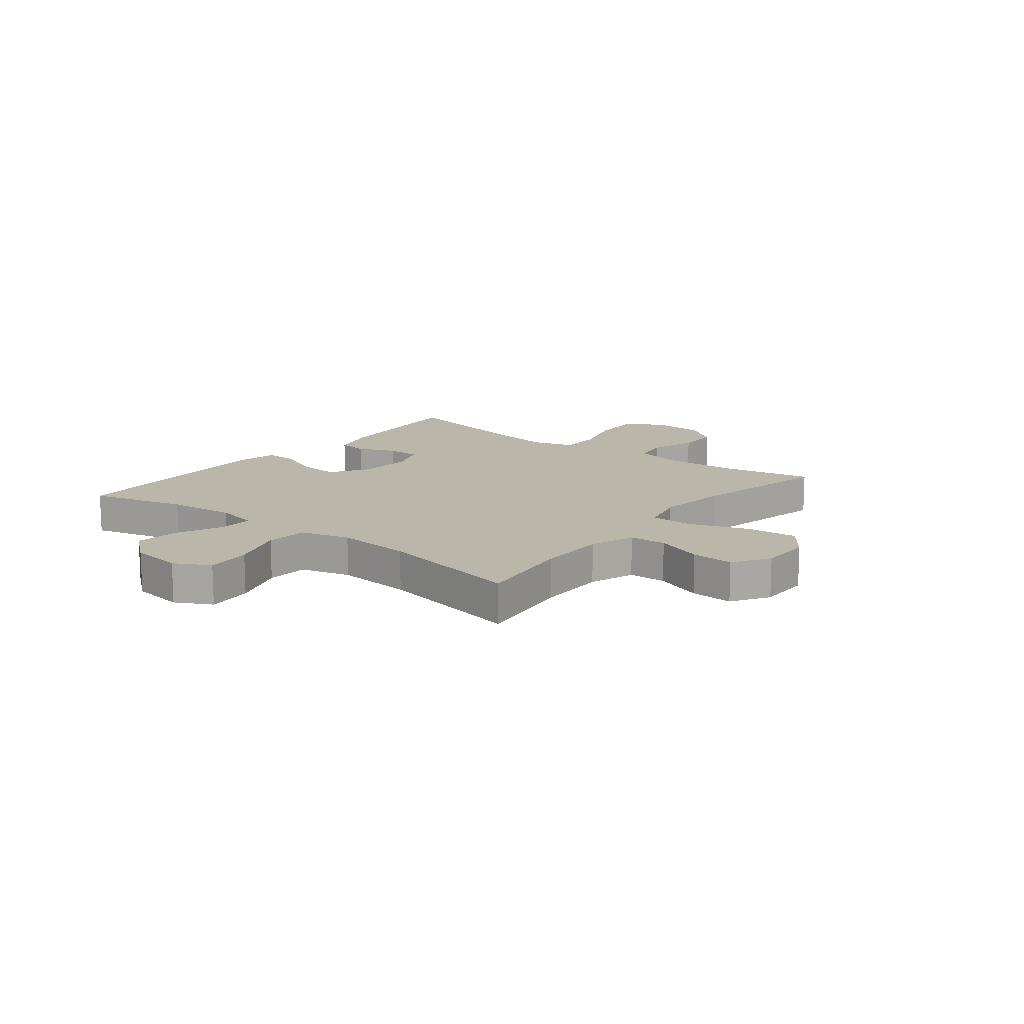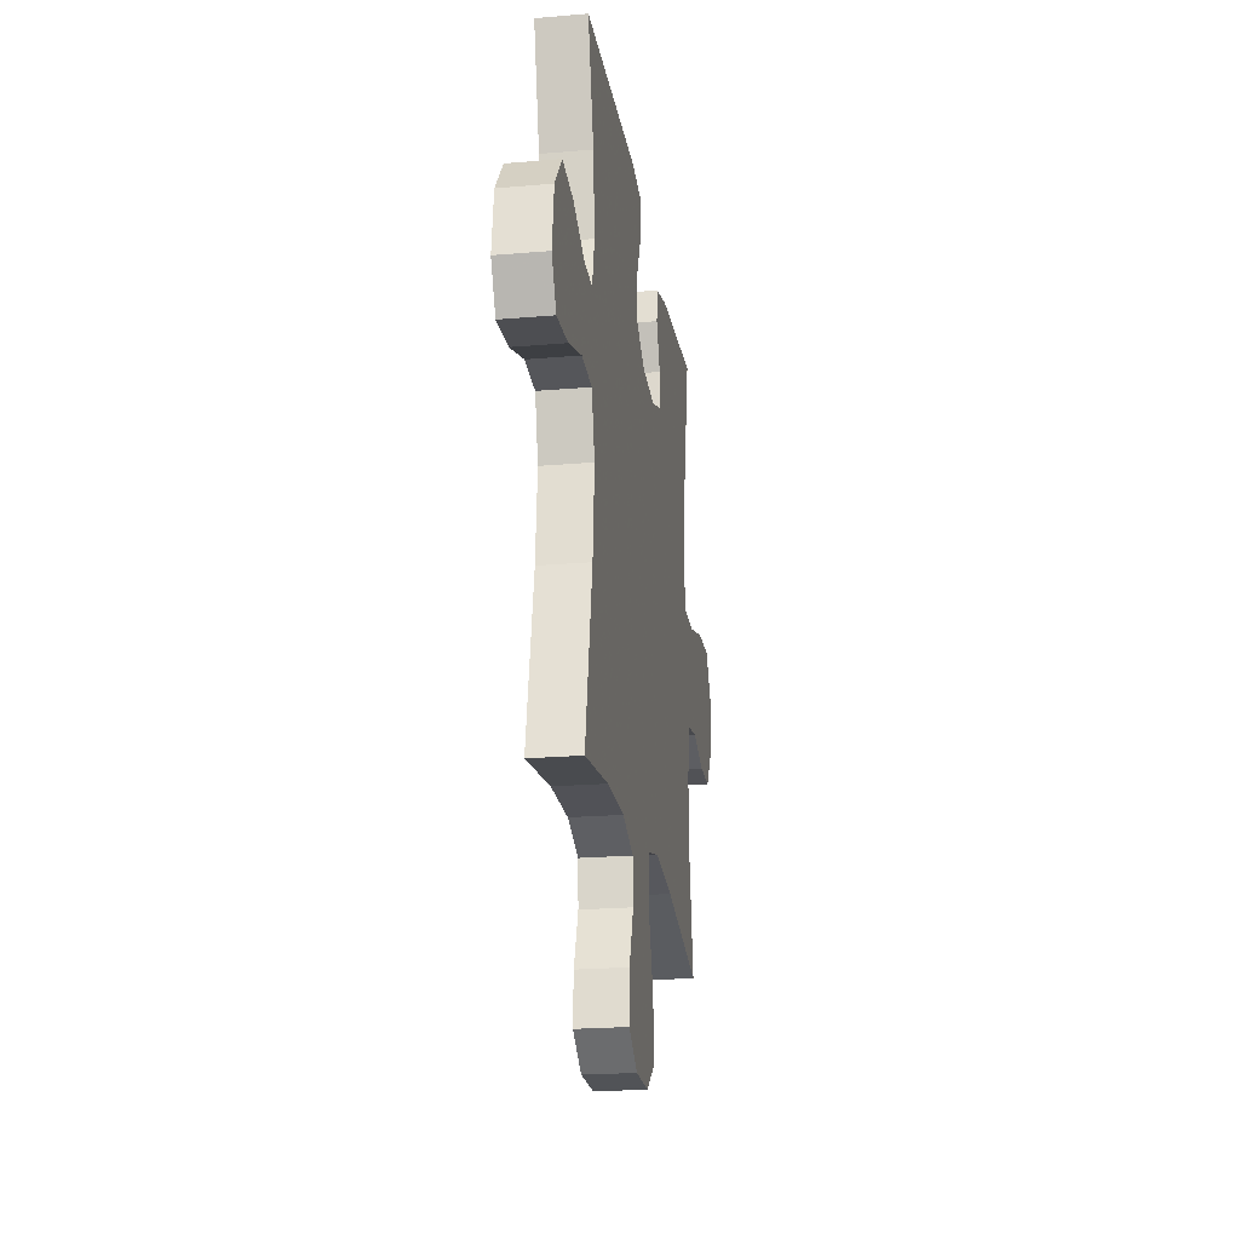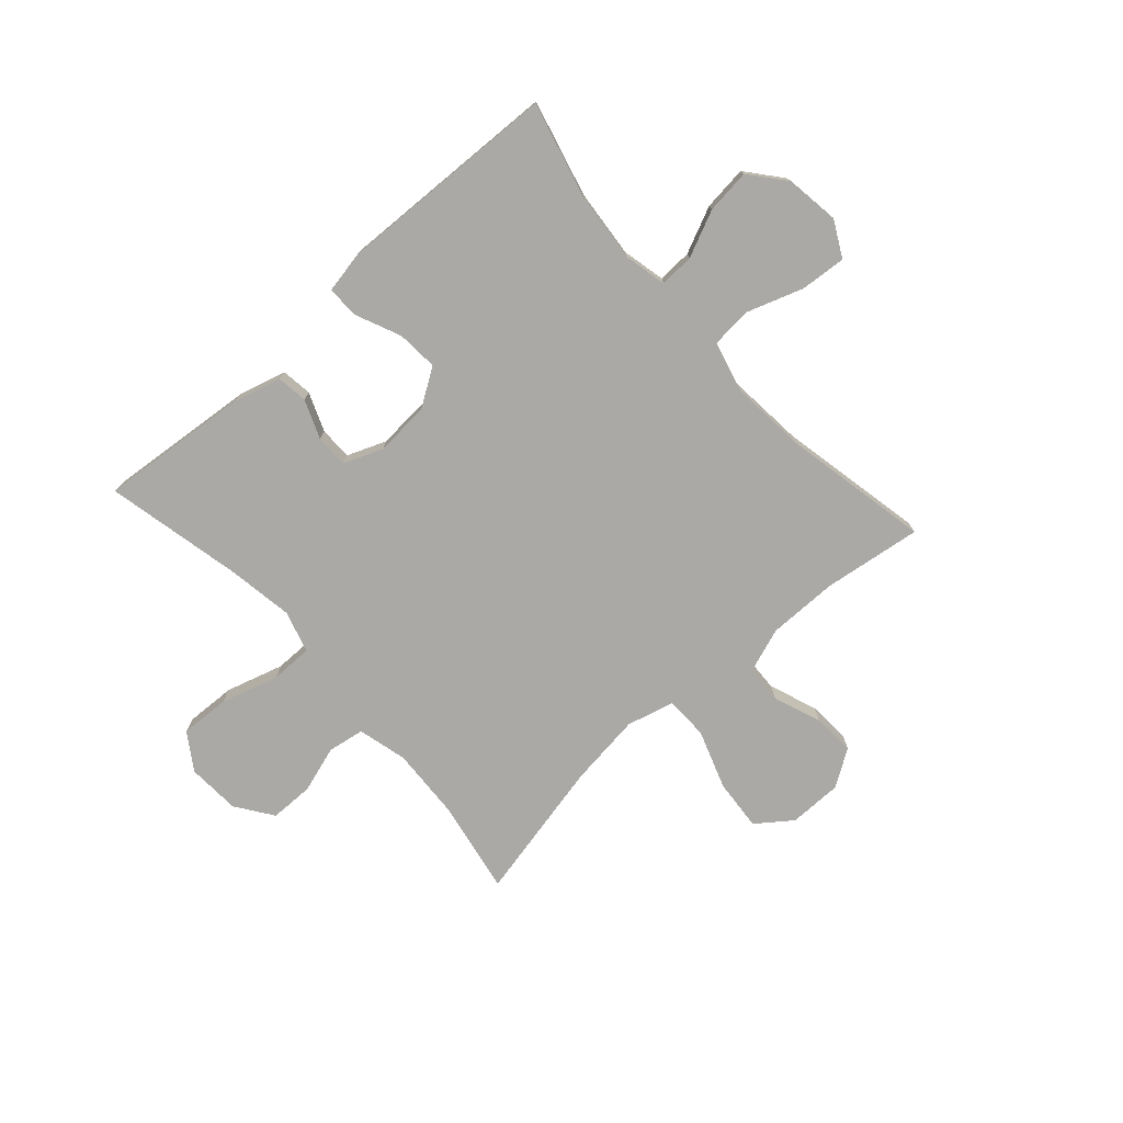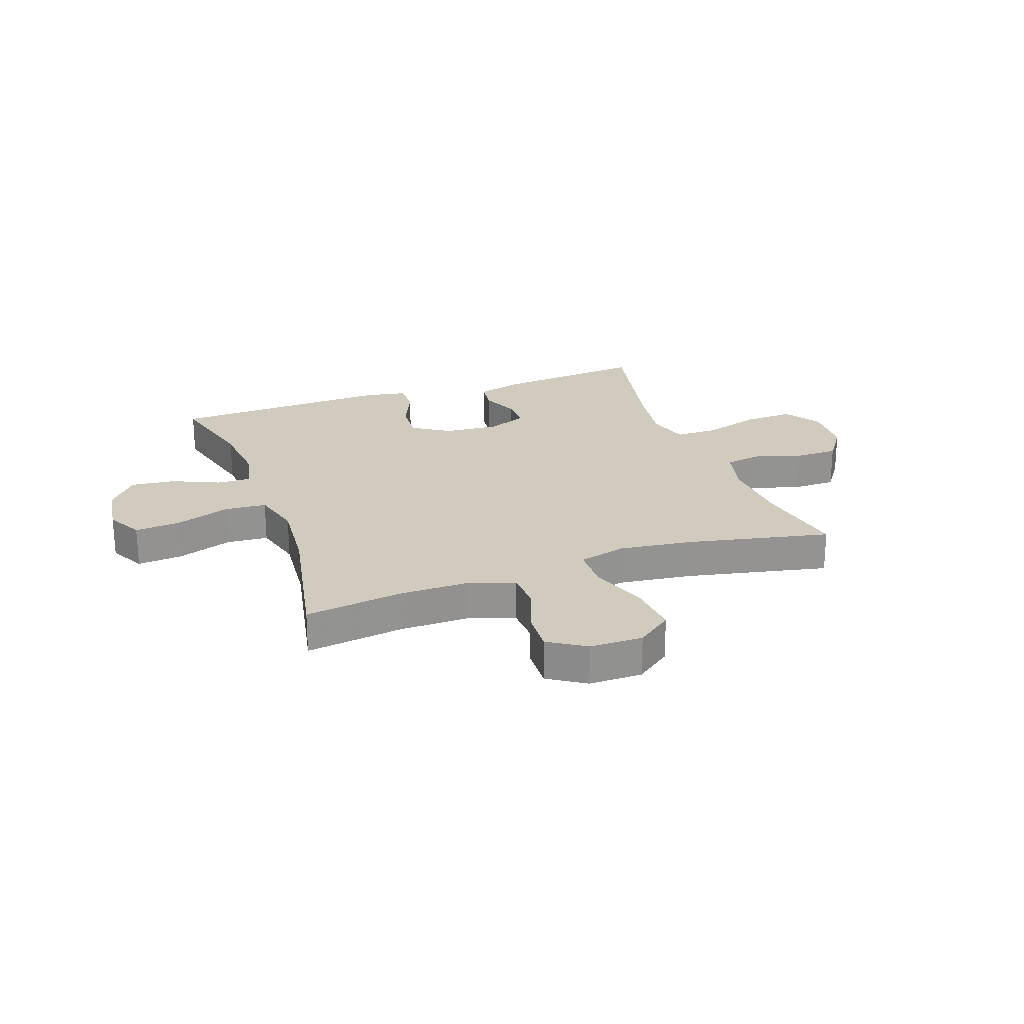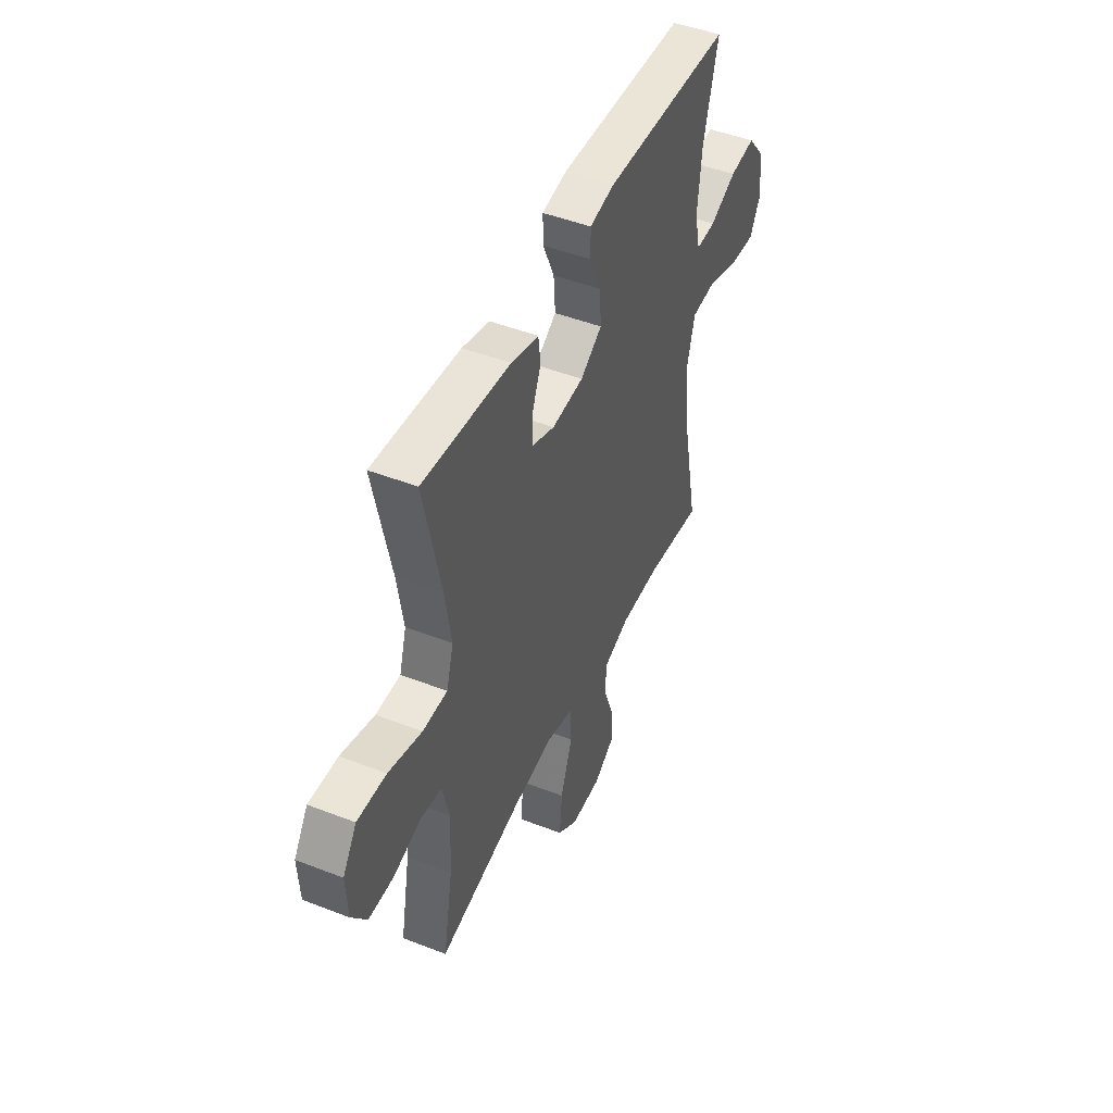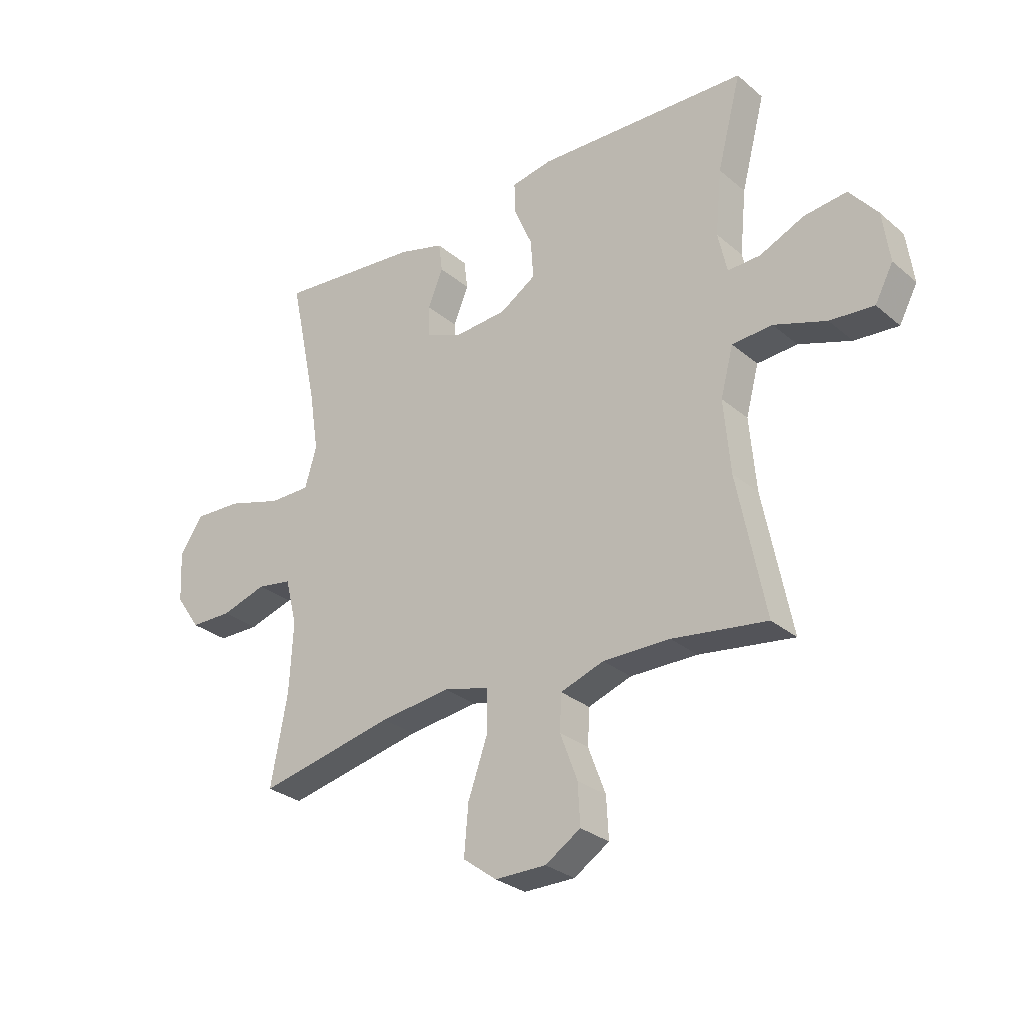
<metadata>
{"format":"obj","ext":"obj","renderer":"f3d","projection":"perspective","resolution":1024,"background":"white","views":[{"elev":14.0,"azim":128.3,"up":"+Y"},{"elev":-22.0,"azim":98.5,"up":"+Z"},{"elev":-75.6,"azim":42.0,"up":"+Y"},{"elev":23.6,"azim":160.4,"up":"+Y"},{"elev":47.3,"azim":-66.3,"up":"+Z"},{"elev":-29.1,"azim":39.1,"up":"+Z"}]}
</metadata>
<code>
v 0.5 0.07 0.5
v 0.455 0.07 0.327
v 0.443 0.07 0.205
v 0.46 0.07 0.128
v 0.521 0.07 0.13
v 0.604 0.07 0.167
v 0.684 0.07 0.176
v 0.736 0.07 0.112
v 0.749 0.07 0.017
v 0.715 0.07 -0.047
v 0.633 0.07 -0.04
v 0.535 0.07 -0.006
v 0.46 0.07 -0.011
v 0.436 0.07 -0.101
v 0.448 0.07 -0.238
v 0.5 0.07 -0.5
v 0.324 0.07 -0.475
v 0.199 0.07 -0.474
v 0.118 0.07 -0.502
v 0.115 0.07 -0.569
v 0.147 0.07 -0.655
v 0.151 0.07 -0.731
v 0.085 0.07 -0.773
v -0.01 0.07 -0.773
v -0.073 0.07 -0.726
v -0.065 0.07 -0.634
v -0.028 0.07 -0.529
v -0.029 0.07 -0.452
v -0.114 0.07 -0.43
v -0.245 0.07 -0.446
v -0.5 0.07 -0.5
v -0.469 0.07 -0.333
v -0.462 0.07 -0.203
v -0.484 0.07 -0.115
v -0.549 0.07 -0.104
v -0.634 0.07 -0.13
v -0.712 0.07 -0.129
v -0.758 0.07 -0.063
v -0.763 0.07 0.032
v -0.72 0.07 0.097
v -0.631 0.07 0.093
v -0.528 0.07 0.062
v -0.452 0.07 0.062
v -0.43 0.07 0.137
v -0.448 0.07 0.254
v -0.5 0.07 0.5
v -0.231 0.07 0.474
v -0.146 0.07 0.45
v -0.139 0.07 0.395
v -0.167 0.07 0.326
v -0.167 0.07 0.267
v -0.097 0.07 0.239
v 0.001 0.07 0.246
v 0.068 0.07 0.289
v 0.063 0.07 0.363
v 0.028 0.07 0.444
v 0.027 0.07 0.502
v 0.103 0.07 0.516
v 0.5 0 0.5
v 0.455 0 0.327
v 0.443 0 0.205
v 0.46 0 0.128
v 0.521 0 0.13
v 0.604 0 0.167
v 0.684 0 0.176
v 0.736 0 0.112
v 0.749 0 0.017
v 0.715 0 -0.047
v 0.633 0 -0.04
v 0.535 0 -0.006
v 0.46 0 -0.011
v 0.436 0 -0.101
v 0.448 0 -0.238
v 0.5 0 -0.5
v 0.324 0 -0.475
v 0.199 0 -0.474
v 0.118 0 -0.502
v 0.115 0 -0.569
v 0.147 0 -0.655
v 0.151 0 -0.731
v 0.085 0 -0.773
v -0.01 0 -0.773
v -0.073 0 -0.726
v -0.065 0 -0.634
v -0.028 0 -0.529
v -0.029 0 -0.452
v -0.114 0 -0.43
v -0.245 0 -0.446
v -0.5 0 -0.5
v -0.469 0 -0.333
v -0.462 0 -0.203
v -0.484 0 -0.115
v -0.549 0 -0.104
v -0.634 0 -0.13
v -0.712 0 -0.129
v -0.758 0 -0.063
v -0.763 0 0.032
v -0.72 0 0.097
v -0.631 0 0.093
v -0.528 0 0.062
v -0.452 0 0.062
v -0.43 0 0.137
v -0.448 0 0.254
v -0.5 0 0.5
v -0.231 0 0.474
v -0.146 0 0.45
v -0.139 0 0.395
v -0.167 0 0.326
v -0.167 0 0.267
v -0.097 0 0.239
v 0.001 0 0.246
v 0.068 0 0.289
v 0.063 0 0.363
v 0.028 0 0.444
v 0.027 0 0.502
v 0.103 0 0.516
f 55 56 57 58
f 54 55 58 1
f 53 54 1 2
f 47 48 49 50
f 45 46 47 50
f 44 45 50 51
f 43 44 51 52
f 39 40 41 42
f 39 42 43
f 38 39 43
f 35 36 37 38
f 34 35 38 43
f 33 34 43 52
f 30 31 32
f 29 30 32 33
f 28 29 33 52
f 24 25 26 27
f 24 27 28
f 23 24 28
f 20 21 22 23
f 19 20 23 28
f 18 19 28 52
f 15 16 17
f 14 15 17 18
f 13 14 18 52
f 9 10 11 12
f 5 6 7 8
f 4 5 8 9
f 53 2 3
f 53 3 4
f 12 13 52 53
f 4 9 12 53
f 116 115 114 113
f 59 116 113 112
f 60 59 112 111
f 108 107 106 105
f 108 105 104 103
f 109 108 103 102
f 110 109 102 101
f 100 99 98 97
f 101 100 97
f 101 97 96
f 96 95 94 93
f 101 96 93 92
f 110 101 92 91
f 90 89 88
f 91 90 88 87
f 110 91 87 86
f 85 84 83 82
f 86 85 82
f 86 82 81
f 81 80 79 78
f 86 81 78 77
f 110 86 77 76
f 75 74 73
f 76 75 73 72
f 110 76 72 71
f 70 69 68 67
f 66 65 64 63
f 67 66 63 62
f 61 60 111
f 62 61 111
f 111 110 71 70
f 111 70 67 62
f 1 59 60 2
f 2 60 61 3
f 3 61 62 4
f 4 62 63 5
f 5 63 64 6
f 6 64 65 7
f 7 65 66 8
f 8 66 67 9
f 9 67 68 10
f 10 68 69 11
f 11 69 70 12
f 12 70 71 13
f 13 71 72 14
f 14 72 73 15
f 15 73 74 16
f 16 74 75 17
f 17 75 76 18
f 18 76 77 19
f 19 77 78 20
f 20 78 79 21
f 21 79 80 22
f 22 80 81 23
f 23 81 82 24
f 24 82 83 25
f 25 83 84 26
f 26 84 85 27
f 27 85 86 28
f 28 86 87 29
f 29 87 88 30
f 30 88 89 31
f 31 89 90 32
f 32 90 91 33
f 33 91 92 34
f 34 92 93 35
f 35 93 94 36
f 36 94 95 37
f 37 95 96 38
f 38 96 97 39
f 39 97 98 40
f 40 98 99 41
f 41 99 100 42
f 42 100 101 43
f 43 101 102 44
f 44 102 103 45
f 45 103 104 46
f 46 104 105 47
f 47 105 106 48
f 48 106 107 49
f 49 107 108 50
f 50 108 109 51
f 51 109 110 52
f 52 110 111 53
f 53 111 112 54
f 54 112 113 55
f 55 113 114 56
f 56 114 115 57
f 57 115 116 58
f 58 116 59 1

</code>
